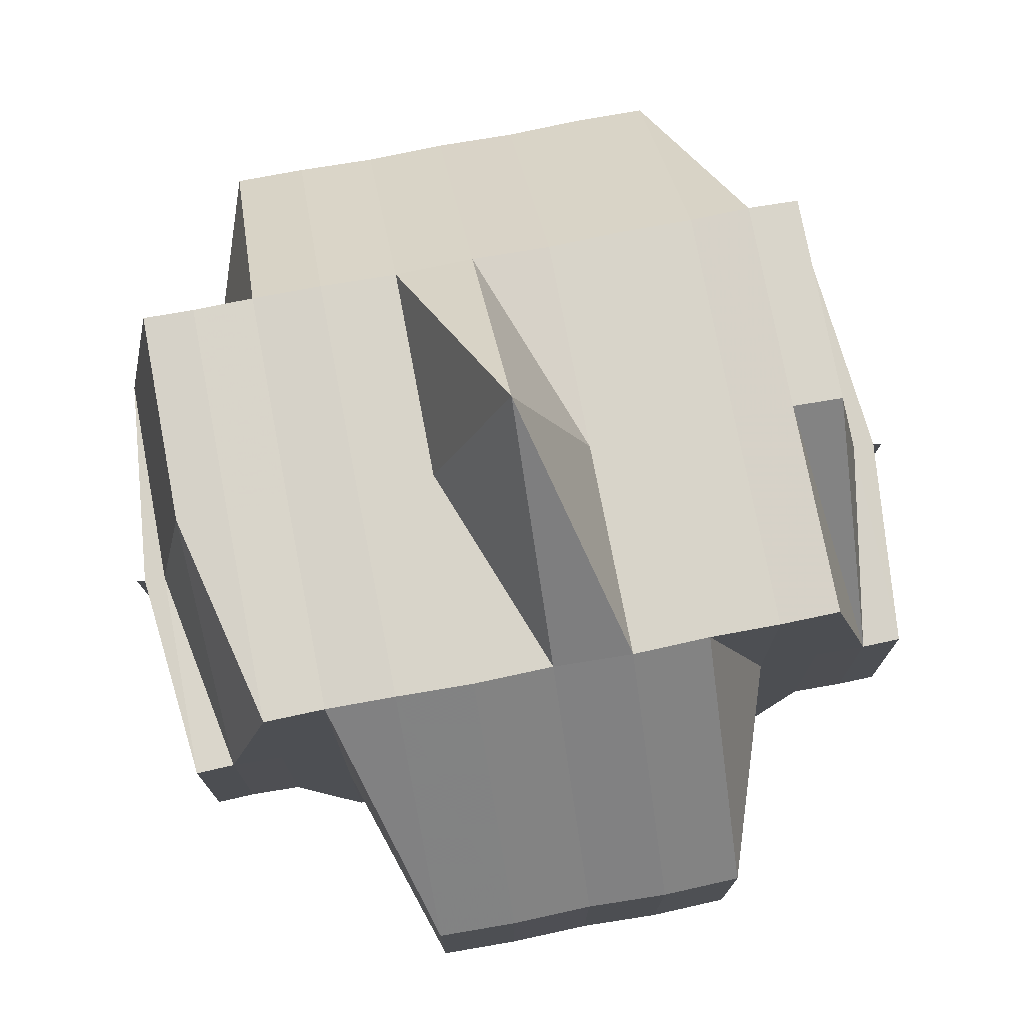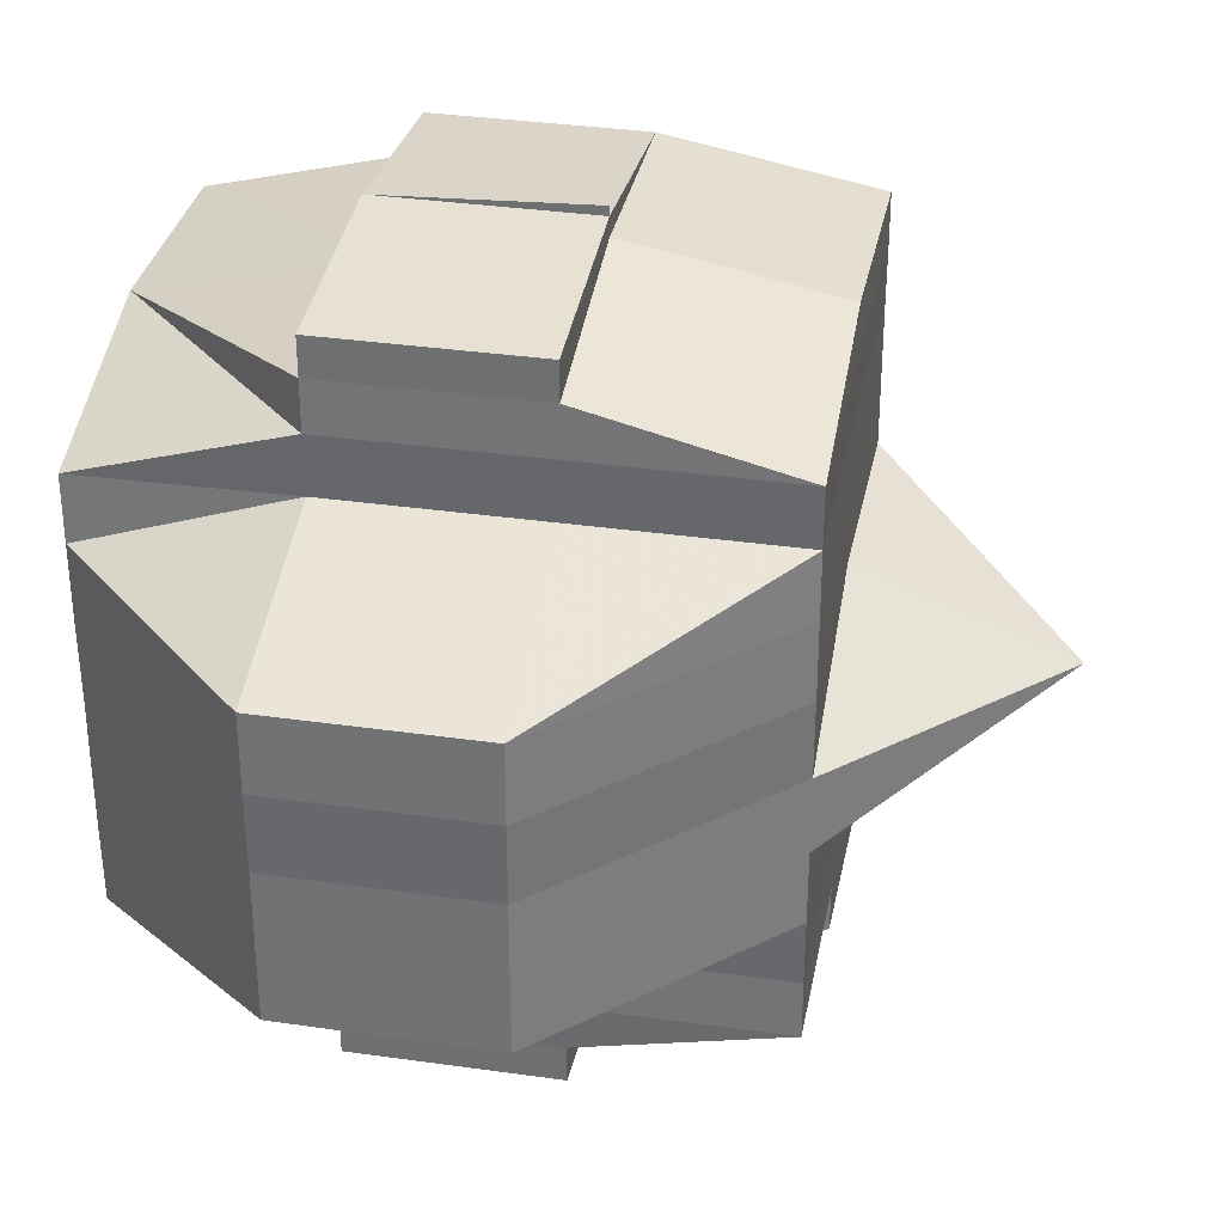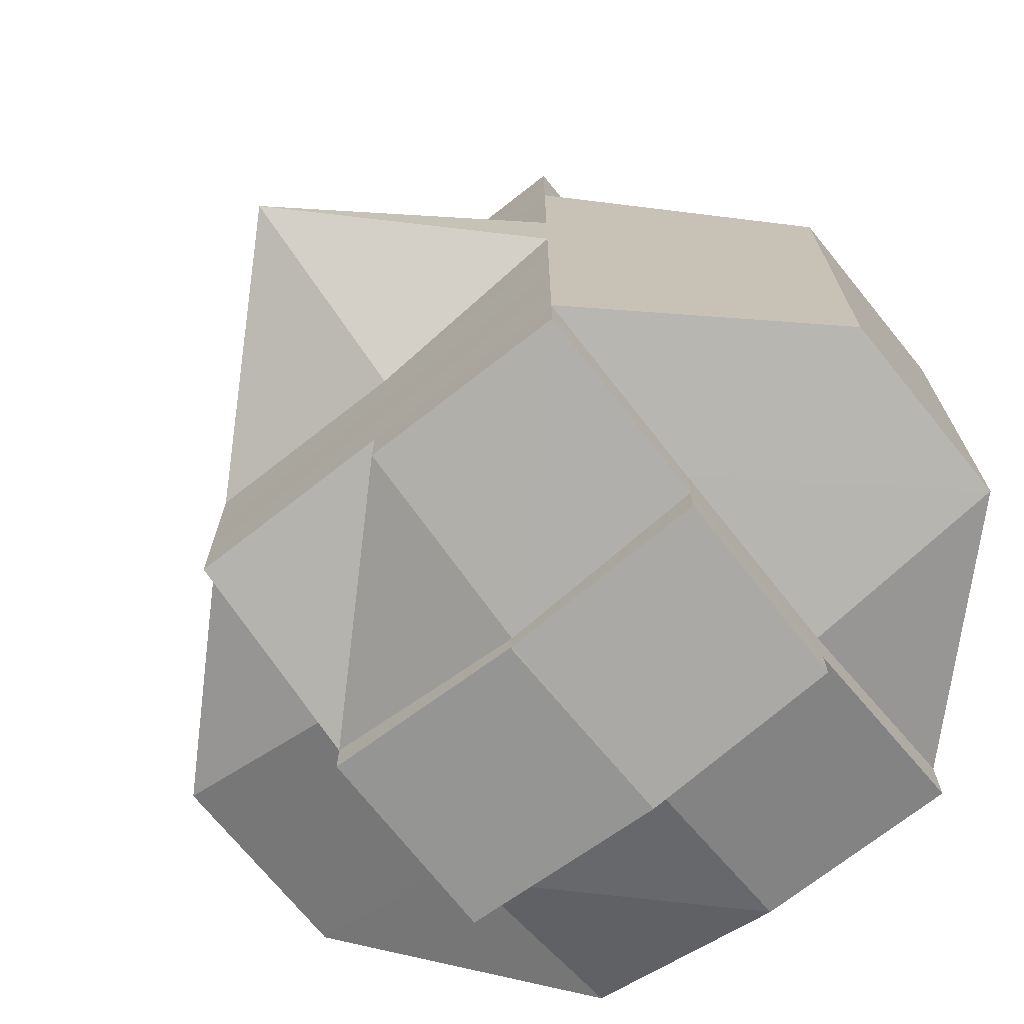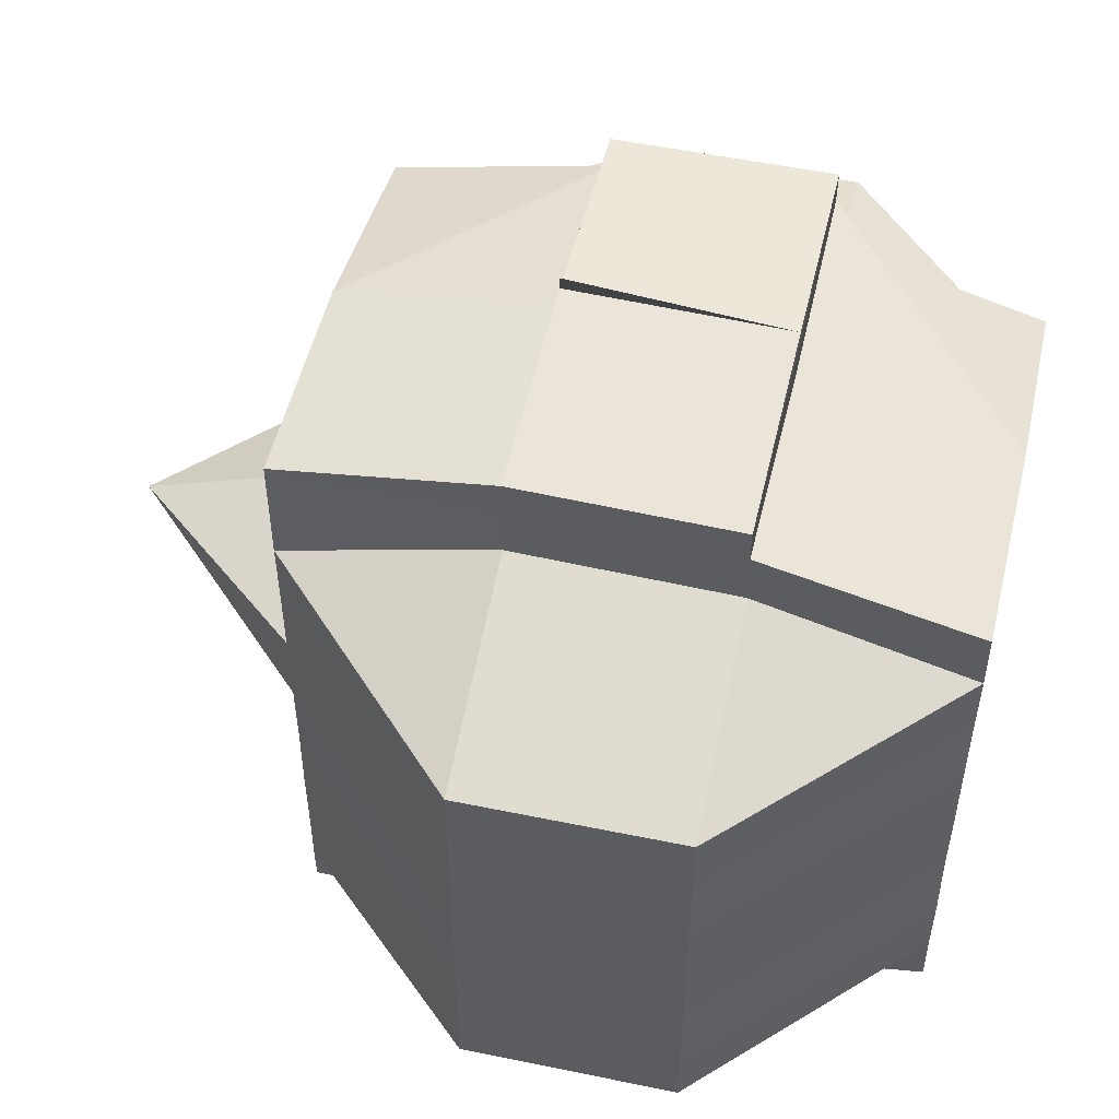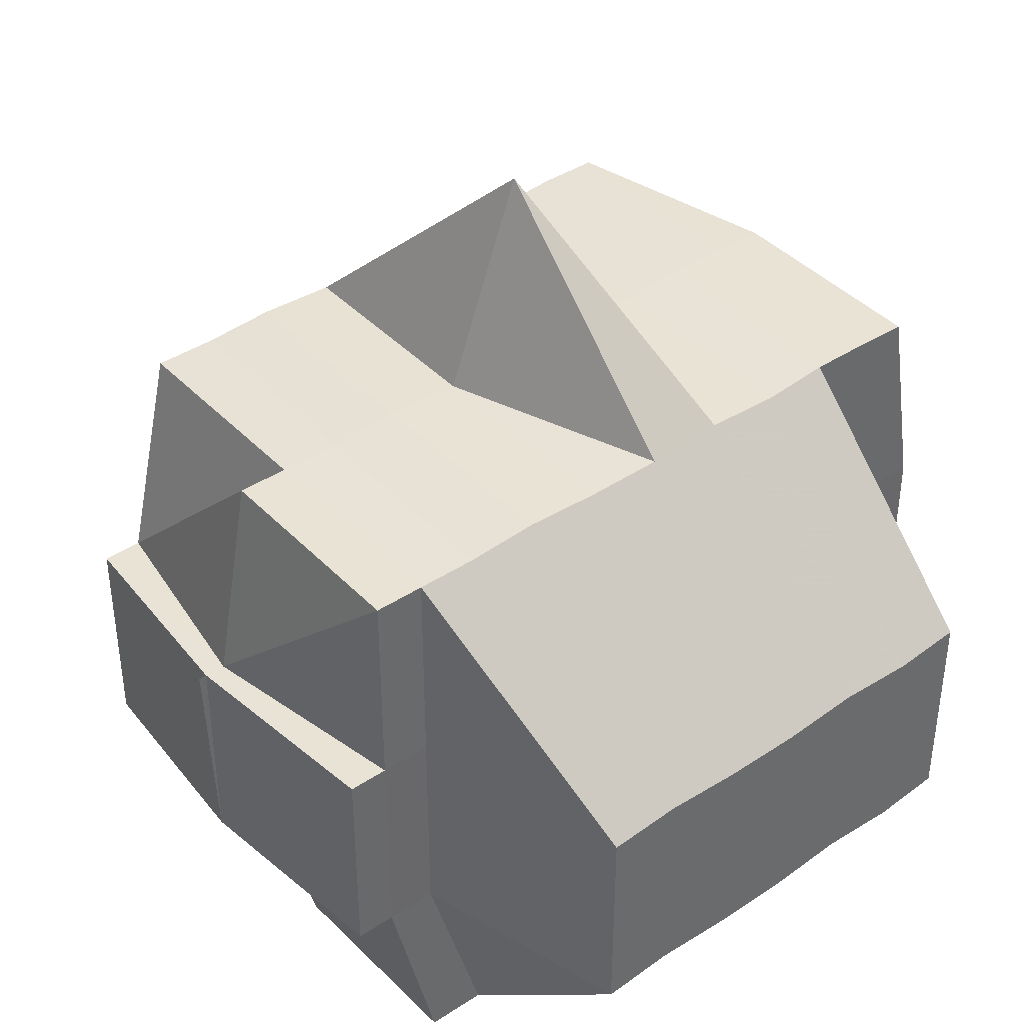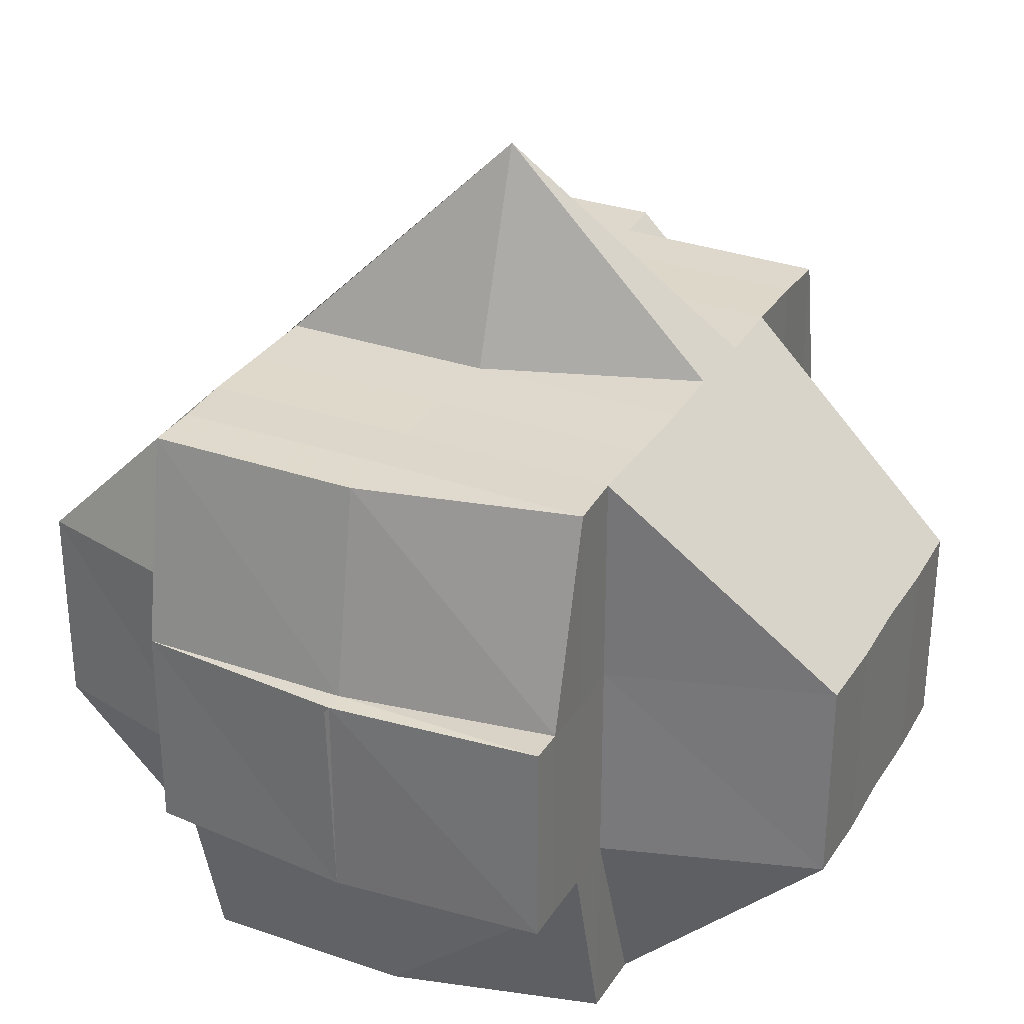
<metadata>
{"format":"obj","ext":"obj","renderer":"f3d","projection":"perspective","resolution":1024,"background":"white","views":[{"elev":75.7,"azim":79.2,"up":"+Y"},{"elev":33.6,"azim":100.9,"up":"+Z"},{"elev":-71.5,"azim":-141.8,"up":"+Z"},{"elev":53.0,"azim":-76.8,"up":"+Z"},{"elev":40.8,"azim":-129.5,"up":"+Y"},{"elev":31.5,"azim":26.6,"up":"+Y"}]}
</metadata>
<code>
o 3453
v 2224 1908 18.37
v 2224 1908 18.37
v 2224 1908 18.37
v 2224 1908 18.37
v 2224 1908 18.37
v 2223 1908 18.37
v 2224 1908 18.37
v 2223 1908 18.37
v 2224 1908 18.37
v 2224 1908 18.37
v 2224 1908 18.37
v 2224 1908 18.37
v 2224 1908 18.37
v 2224 1908 18.37
v 2224 1908 18.37
v 2223 1908 18.37
v 2224 1908 18.37
v 2223 1908 18.37
v 2223 1908 18.37
v 2224 1908 18.37
v 2224 1908 18.37
v 2223 1908 18.37
v 2223 1908 18.37
v 2224 1908 18.37
v 2224 1908 18.37
v 2223 1908 18.37
v 2223 1908 18.37
v 2224 1908 18.37
v 2224 1908 18.37
v 2224 1908 18.37
v 2224 1908 18.37
v 2224 1908 18.37
v 2224 1908 18.37
v 2224 1908 18.37
v 2224 1908 18.37
v 2224 1908 18.37
v 2224 1908 18.38
v 2224 1908 18.37
v 2224 1908 18.37
v 2224 1908 18.37
v 2224 1908 18.37
v 2224 1908 18.38
v 2224 1908 18.38
v 2224 1908 18.37
v 2224 1908 18.38
v 2224 1908 18.37
v 2224 1908 18.38
v 2224 1908 18.37
v 2224 1908 18.38
v 2224 1908 18.37
v 2224 1908 18.37
v 2224 1908 18.38
v 2224 1908 18.37
v 2224 1908 18.37
v 2223 1908 18.37
v 2223 1908 18.37
v 2223 1908 18.37
v 2223 1908 18.37
v 2223 1908 18.37
v 2223 1908 18.37
v 2224 1908 18.37
v 2224 1908 18.37
v 2224 1908 18.37
v 2224 1908 18.37
v 2223 1908 18.37
v 2223 1908 18.37
v 2224 1908 18.38
v 2224 1908 18.38
v 2223 1908 18.37
v 2224 1908 18.38
v 2224 1908 18.38
v 2223 1908 18.38
v 2224 1908 18.38
v 2223 1908 18.37
v 2224 1908 18.39
v 2223 1908 18.37
v 2224 1908 18.39
v 2223 1908 18.37
v 2223 1908 18.37
v 2223 1908 18.37
v 2223 1908 18.37
v 2224 1908 18.39
v 2224 1908 18.39
v 2224 1908 18.39
v 2224 1908 18.39
v 2224 1908 18.39
v 2224 1908 18.39
v 2224 1908 18.39
v 2224 1908 18.39
v 2224 1908 18.39
v 2224 1908 18.39
v 2224 1908 18.4
v 2224 1908 18.4
v 2223 1908 18.4
v 2224 1908 18.4
v 2224 1908 18.4
v 2223 1908 18.4
v 2223 1908 18.4
v 2223 1908 18.4
v 2223 1908 18.4
v 2224 1908 18.4
v 2224 1908 18.4
v 2224 1908 18.4
v 2224 1908 18.4
v 2224 1908 18.39
v 2224 1908 18.39
v 2224 1908 18.39
v 2224 1908 18.39
v 2224 1908 18.39
v 2224 1908 18.4
v 2224 1908 18.39
v 2224 1908 18.4
v 2224 1908 18.39
v 2224 1908 18.4
v 2224 1908 18.4
v 2224 1908 18.4
v 2224 1908 18.4
v 2224 1908 18.4
v 2224 1908 18.4
v 2223 1908 18.4
v 2224 1908 18.4
v 2224 1908 18.4
v 2224 1908 18.4
v 2224 1908 18.4
v 2224 1908 18.4
v 2224 1908 18.4
v 2224 1908 18.4
v 2223 1908 18.4
v 2223 1908 18.4
v 2223 1908 18.4
v 2224 1908 18.4
v 2224 1908 18.4
v 2223 1908 18.4
v 2224 1908 18.4
v 2224 1908 18.4
v 2224 1908 18.4
v 2223 1908 18.4
v 2224 1908 18.4
v 2224 1908 18.4
v 2224 1908 18.4
v 2224 1908 18.4
v 2224 1908 18.4
v 2224 1908 18.4
v 2224 1908 18.4
v 2224 1908 18.4
v 2224 1908 18.4
v 2223 1908 18.4
v 2223 1908 18.4
v 2224 1908 18.4
v 2224 1908 18.4
v 2223 1908 18.4
v 2223 1908 18.4
v 2224 1908 18.4
v 2223 1908 18.4
v 2223 1908 18.4
v 2224 1908 18.4
v 2223 1908 18.4
v 2224 1908 18.39
v 2224 1908 18.4
v 2223 1908 18.39
v 2223 1908 18.39
v 2223 1908 18.39
v 2223 1908 18.39
v 2223 1908 18.39
v 2223 1908 18.39
v 2223 1908 18.38
v 2223 1908 18.38
v 2223 1908 18.38
v 2223 1908 18.38
v 2223 1908 18.38
v 2223 1908 18.37
v 2223 1908 18.37
v 2223 1908 18.37
v 2223 1908 18.37
v 2223 1908 18.37
v 2223 1908 18.37
v 2223 1908 18.37
v 2224 1908 18.37
v 2223 1908 18.38
v 2224 1908 18.37
v 2224 1908 18.38
v 2224 1908 18.37
v 2224 1908 18.37
v 2224 1908 18.38
v 2224 1908 18.37
v 2224 1908 18.37
v 2223 1908 18.38
v 2223 1908 18.39
v 2223 1908 18.39
v 2223 1908 18.39
v 2223 1908 18.39
v 2223 1908 18.39
v 2223 1908 18.39
v 2223 1908 18.4
v 2223 1908 18.4
v 2223 1908 18.4
v 2223 1908 18.4
v 2223 1908 18.4
v 2223 1908 18.4
v 2223 1908 18.4
v 2223 1908 18.4
v 2223 1908 18.4
v 2223 1908 18.4
v 2223 1908 18.4
v 2223 1908 18.4
v 2223 1908 18.4
v 2223 1908 18.37
v 2223 1908 18.37
v 2224 1908 18.37
v 2224 1908 18.4
v 2224 1908 18.4
v 2224 1908 18.4
v 2224 1908 18.4
v 2224 1908 18.4
f 1 2 3
f 4 5 3
f 1 6 7
f 6 8 9
f 4 10 11
f 10 12 13
f 14 15 9
f 16 14 7
f 14 17 15
f 18 19 16
f 20 21 17
f 22 20 14
f 23 22 24
f 20 25 14
f 26 27 20
f 25 28 29
f 30 31 28
f 25 30 32
f 33 30 34
f 35 36 30
f 36 37 38
f 39 38 30
f 30 38 40
f 38 41 40
f 38 42 41
f 43 42 38
f 41 44 40
f 42 45 41
f 41 45 44
f 40 44 46
f 42 47 45
f 40 46 48
f 43 49 42
f 49 47 42
f 50 51 48
f 52 49 43
f 53 50 54
f 32 48 54
f 48 55 54
f 48 46 55
f 55 56 57
f 54 58 13
f 54 59 58
f 46 60 59
f 61 54 11
f 62 63 61
f 64 65 60
f 46 64 66
f 44 64 46
f 44 67 64
f 45 67 44
f 67 68 64
f 64 68 69
f 45 70 67
f 47 70 45
f 67 71 68
f 70 71 67
f 68 72 69
f 71 73 68
f 68 73 72
f 69 72 74
f 71 75 73
f 69 74 76
f 70 77 71
f 77 75 71
f 78 76 79
f 80 81 76
f 82 77 70
f 47 82 70
f 77 83 75
f 84 82 47
f 49 84 47
f 82 85 77
f 85 83 77
f 84 86 82
f 86 85 82
f 87 84 49
f 88 86 84
f 87 88 84
f 52 87 49
f 88 89 86
f 86 90 85
f 89 90 86
f 90 91 85
f 85 91 83
f 90 92 91
f 89 93 90
f 93 92 90
f 94 93 89
f 92 95 91
f 93 96 92
f 97 98 93
f 98 99 96
f 100 96 93
f 96 101 102
f 103 104 95
f 91 95 105
f 91 105 83
f 83 105 106
f 83 106 75
f 105 107 106
f 75 106 108
f 75 108 73
f 106 107 109
f 106 109 108
f 105 110 107
f 95 110 105
f 107 111 109
f 110 112 113
f 95 114 110
f 115 114 95
f 114 116 110
f 110 116 117
f 115 118 114
f 114 118 116
f 119 118 115
f 96 119 115
f 120 119 96
f 118 121 116
f 120 122 119
f 119 122 118
f 123 124 121
f 124 125 126
f 116 126 127
f 128 122 129
f 130 131 128
f 131 132 133
f 122 134 135
f 122 136 134
f 137 138 122
f 138 139 140
f 141 138 142
f 143 131 144
f 142 144 145
f 144 146 147
f 144 147 148
f 145 149 150
f 121 144 149
f 149 148 151
f 149 144 152
f 153 151 154
f 153 149 155
f 116 153 117
f 117 153 156
f 156 153 157
f 117 156 111
f 158 159 111
f 156 157 160
f 111 156 160
f 111 160 161
f 109 111 161
f 160 157 162
f 109 161 163
f 108 109 163
f 161 160 164
f 160 162 164
f 163 161 165
f 161 164 165
f 108 163 166
f 73 108 166
f 73 166 72
f 166 163 167
f 163 165 167
f 72 166 168
f 166 167 168
f 72 168 74
f 167 165 169
f 168 167 170
f 167 169 170
f 74 168 171
f 168 170 171
f 74 171 172
f 76 74 172
f 76 172 173
f 55 76 173
f 173 174 175
f 172 176 173
f 172 171 176
f 171 177 176
f 171 170 177
f 176 177 178
f 176 178 20
f 170 179 177
f 170 169 179
f 177 180 178
f 177 179 180
f 180 39 178
f 180 181 39
f 179 181 180
f 178 182 183
f 181 184 182
f 185 183 186
f 179 187 181
f 169 187 179
f 187 52 181
f 181 52 43
f 169 188 187
f 165 188 169
f 165 164 188
f 187 189 52
f 188 189 187
f 189 87 52
f 164 190 188
f 188 190 189
f 164 162 190
f 189 191 87
f 190 191 189
f 191 88 87
f 162 192 190
f 190 192 191
f 191 193 88
f 192 193 191
f 193 89 88
f 193 94 89
f 194 94 193
f 192 194 193
f 194 195 94
f 162 196 192
f 196 194 192
f 157 196 162
f 157 197 196
f 196 197 194
f 197 195 194
f 198 197 199
f 197 152 195
f 200 201 197
f 152 202 195
f 201 203 202
f 203 137 202
f 195 202 100
f 195 204 205
f 202 206 204
f 202 133 206
f 207 208 209
f 210 211 212
f 213 211 214

</code>
